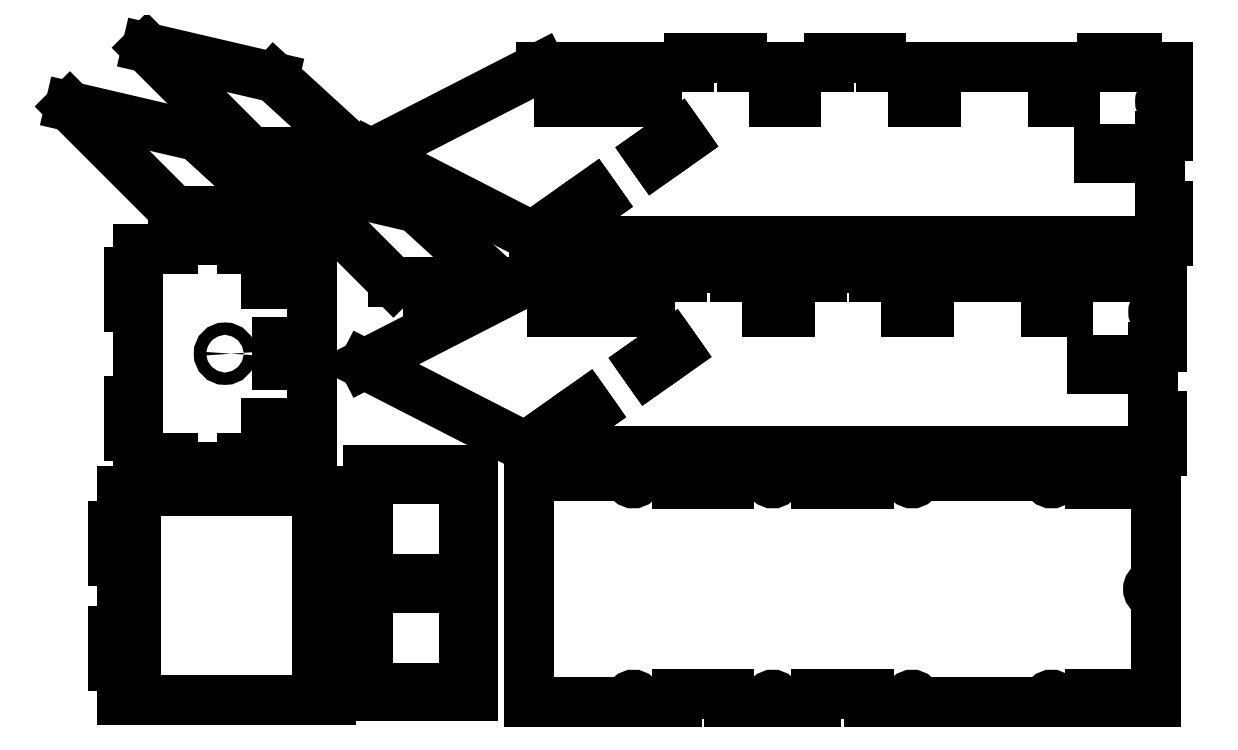
<metadata>
{"format":"dxf","ext":"dxf","renderer":"ezdxf+matplotlib","layout":"modelspace","background":"white","min_lineweight":24,"dpi":150}
</metadata>
<code>
0
SECTION
2
ENTITIES
0
LINE
8
0
10
1.208
20
14.89
30
0
11
1.208
21
12.39
31
0
0
LINE
8
0
10
1.208
20
12.39
30
0
11
1.333
21
12.39
31
0
0
LINE
8
0
10
1.333
20
12.39
30
0
11
1.333
21
14.89
31
0
0
LINE
8
0
10
1.333
20
14.89
30
0
11
1.208
21
14.89
31
0
0
LINE
8
0
10
3.933
20
14.89
30
0
11
3.933
21
12.39
31
0
0
LINE
8
0
10
3.933
20
12.39
30
0
11
4.058
21
12.39
31
0
0
LINE
8
0
10
4.058
20
12.39
30
0
11
4.058
21
14.89
31
0
0
LINE
8
0
10
4.058
20
14.89
30
0
11
3.933
21
14.89
31
0
0
LINE
8
0
10
4.258
20
14.64
30
0
11
4.133
21
14.64
31
0
0
LINE
8
0
10
4.258
20
14.14
30
0
11
4.258
21
14.64
31
0
0
LINE
8
0
10
4.133
20
14.14
30
0
11
4.258
21
14.14
31
0
0
LINE
8
0
10
4.133
20
13.14
30
0
11
4.133
21
14.14
31
0
0
LINE
8
0
10
4.258
20
13.14
30
0
11
4.133
21
13.14
31
0
0
LINE
8
0
10
4.258
20
12.64
30
0
11
4.258
21
13.14
31
0
0
LINE
8
0
10
4.133
20
12.64
30
0
11
4.258
21
12.64
31
0
0
LINE
8
0
10
4.133
20
12.14
30
0
11
4.133
21
12.64
31
0
0
LINE
8
0
10
1.133
20
12.14
30
0
11
4.133
21
12.14
31
0
0
LINE
8
0
10
1.133
20
12.64
30
0
11
1.133
21
12.14
31
0
0
LINE
8
0
10
1.008
20
12.64
30
0
11
1.133
21
12.64
31
0
0
LINE
8
0
10
1.008
20
13.14
30
0
11
1.008
21
12.64
31
0
0
LINE
8
0
10
1.133
20
13.14
30
0
11
1.008
21
13.14
31
0
0
LINE
8
0
10
1.133
20
14.14
30
0
11
1.133
21
13.14
31
0
0
LINE
8
0
10
1.008
20
14.14
30
0
11
1.133
21
14.14
31
0
0
LINE
8
0
10
1.008
20
14.64
30
0
11
1.008
21
14.14
31
0
0
LINE
8
0
10
1.133
20
14.64
30
0
11
1.008
21
14.64
31
0
0
LINE
8
0
10
1.133
20
15.14
30
0
11
1.133
21
14.64
31
0
0
LINE
8
0
10
4.133
20
15.14
30
0
11
1.133
21
15.14
31
0
0
LINE
8
0
10
4.133
20
14.64
30
0
11
4.133
21
15.14
31
0
0
CIRCLE
8
0
10
2.608
20
17.12
30
0
40
0.08858
0
LINE
8
0
10
1.358
20
15.94
30
0
11
1.358
21
15.62
31
0
0
LINE
8
0
10
1.233
20
15.94
30
0
11
1.358
21
15.94
31
0
0
LINE
8
0
10
1.233
20
16.44
30
0
11
1.233
21
15.94
31
0
0
LINE
8
0
10
1.358
20
16.44
30
0
11
1.233
21
16.44
31
0
0
LINE
8
0
10
1.358
20
17.79
30
0
11
1.358
21
16.44
31
0
0
LINE
8
0
10
1.233
20
17.79
30
0
11
1.358
21
17.79
31
0
0
LINE
8
0
10
1.233
20
18.29
30
0
11
1.233
21
17.79
31
0
0
LINE
8
0
10
1.358
20
18.29
30
0
11
1.233
21
18.29
31
0
0
LINE
8
0
10
1.358
20
18.62
30
0
11
1.358
21
18.29
31
0
0
LINE
8
0
10
1.858
20
18.62
30
0
11
1.358
21
18.62
31
0
0
LINE
8
0
10
1.858
20
18.74
30
0
11
1.858
21
18.62
31
0
0
LINE
8
0
10
2.858
20
18.74
30
0
11
1.858
21
18.74
31
0
0
LINE
8
0
10
2.858
20
18.62
30
0
11
2.858
21
18.74
31
0
0
LINE
8
0
10
3.288
20
18.62
30
0
11
2.858
21
18.62
31
0
0
LINE
8
0
10
3.288
20
18.32
30
0
11
3.288
21
18.62
31
0
0
LINE
8
0
10
3.195
20
18.32
30
0
11
3.288
21
18.32
31
0
0
LINE
8
0
10
3.195
20
18.12
30
0
11
3.195
21
18.32
31
0
0
LINE
8
0
10
3.52
20
18.12
30
0
11
3.195
21
18.12
31
0
0
LINE
8
0
10
3.52
20
18.32
30
0
11
3.52
21
18.12
31
0
0
LINE
8
0
10
3.427
20
18.32
30
0
11
3.52
21
18.32
31
0
0
LINE
8
0
10
3.427
20
18.62
30
0
11
3.427
21
18.32
31
0
0
LINE
8
0
10
3.858
20
18.62
30
0
11
3.427
21
18.62
31
0
0
LINE
8
0
10
3.858
20
17.19
30
0
11
3.858
21
18.62
31
0
0
LINE
8
0
10
3.558
20
17.19
30
0
11
3.858
21
17.19
31
0
0
LINE
8
0
10
3.558
20
17.28
30
0
11
3.558
21
17.19
31
0
0
LINE
8
0
10
3.358
20
17.28
30
0
11
3.558
21
17.28
31
0
0
LINE
8
0
10
3.358
20
16.96
30
0
11
3.358
21
17.28
31
0
0
LINE
8
0
10
3.558
20
16.96
30
0
11
3.358
21
16.96
31
0
0
LINE
8
0
10
3.558
20
17.05
30
0
11
3.558
21
16.96
31
0
0
LINE
8
0
10
3.858
20
17.05
30
0
11
3.558
21
17.05
31
0
0
LINE
8
0
10
3.427
20
15.62
30
0
11
3.858
21
15.62
31
0
0
LINE
8
0
10
3.427
20
15.92
30
0
11
3.427
21
15.62
31
0
0
LINE
8
0
10
3.52
20
15.92
30
0
11
3.427
21
15.92
31
0
0
LINE
8
0
10
3.52
20
16.12
30
0
11
3.52
21
15.92
31
0
0
LINE
8
0
10
3.195
20
16.12
30
0
11
3.52
21
16.12
31
0
0
LINE
8
0
10
3.195
20
15.92
30
0
11
3.195
21
16.12
31
0
0
LINE
8
0
10
3.288
20
15.92
30
0
11
3.195
21
15.92
31
0
0
LINE
8
0
10
3.288
20
15.62
30
0
11
3.288
21
15.92
31
0
0
LINE
8
0
10
2.858
20
15.62
30
0
11
3.288
21
15.62
31
0
0
LINE
8
0
10
2.858
20
15.49
30
0
11
2.858
21
15.62
31
0
0
LINE
8
0
10
1.858
20
15.49
30
0
11
2.858
21
15.49
31
0
0
LINE
8
0
10
1.858
20
15.62
30
0
11
1.858
21
15.49
31
0
0
LINE
8
0
10
1.358
20
15.62
30
0
11
1.858
21
15.62
31
0
0
LINE
8
0
10
3.858
20
15.62
30
0
11
3.858
21
17.05
31
0
0
LINE
8
0
10
5.667
20
13.89
30
0
11
5.167
21
13.89
31
0
0
LINE
8
0
10
5.167
20
13.89
30
0
11
5.167
21
13.76
31
0
0
LINE
8
0
10
5.167
20
13.76
30
0
11
5.667
21
13.76
31
0
0
LINE
8
0
10
5.667
20
13.76
30
0
11
5.667
21
13.89
31
0
0
LINE
8
0
10
6.042
20
13.15
30
0
11
6.167
21
13.15
31
0
0
LINE
8
0
10
6.042
20
12.65
30
0
11
6.042
21
13.15
31
0
0
LINE
8
0
10
6.167
20
12.65
30
0
11
6.042
21
12.65
31
0
0
LINE
8
0
10
6.167
20
12.2
30
0
11
6.167
21
12.65
31
0
0
LINE
8
0
10
5.717
20
12.2
30
0
11
6.167
21
12.2
31
0
0
LINE
8
0
10
5.717
20
12.32
30
0
11
5.717
21
12.2
31
0
0
LINE
8
0
10
5.217
20
12.32
30
0
11
5.717
21
12.32
31
0
0
LINE
8
0
10
5.217
20
12.2
30
0
11
5.217
21
12.32
31
0
0
LINE
8
0
10
4.667
20
12.2
30
0
11
5.217
21
12.2
31
0
0
LINE
8
0
10
4.667
20
15.45
30
0
11
4.667
21
12.2
31
0
0
LINE
8
0
10
5.217
20
15.45
30
0
11
4.667
21
15.45
31
0
0
LINE
8
0
10
5.217
20
15.32
30
0
11
5.217
21
15.45
31
0
0
LINE
8
0
10
5.717
20
15.32
30
0
11
5.217
21
15.32
31
0
0
LINE
8
0
10
5.717
20
15.45
30
0
11
5.717
21
15.32
31
0
0
LINE
8
0
10
6.167
20
15.45
30
0
11
5.717
21
15.45
31
0
0
LINE
8
0
10
6.167
20
15
30
0
11
6.167
21
15.45
31
0
0
LINE
8
0
10
6.042
20
15
30
0
11
6.167
21
15
31
0
0
LINE
8
0
10
6.042
20
14.5
30
0
11
6.042
21
15
31
0
0
LINE
8
0
10
6.167
20
13.15
30
0
11
6.167
21
14.5
31
0
0
LINE
8
0
10
6.167
20
14.5
30
0
11
6.042
21
14.5
31
0
0
LINE
8
0
10
7.798
20
18.22
30
0
11
7.798
21
17.72
31
0
0
LINE
8
0
10
7.798
20
18.22
30
0
11
8.479
21
18.22
31
0
0
LINE
8
0
10
8.479
20
18.22
30
0
11
8.479
21
17.92
31
0
0
LINE
8
0
10
8.479
20
17.92
30
0
11
8.386
21
17.92
31
0
0
LINE
8
0
10
8.386
20
17.92
30
0
11
8.386
21
17.72
31
0
0
LINE
8
0
10
8.386
20
17.72
30
0
11
8.711
21
17.72
31
0
0
LINE
8
0
10
8.711
20
17.72
30
0
11
8.711
21
17.92
31
0
0
LINE
8
0
10
8.711
20
17.92
30
0
11
8.618
21
17.92
31
0
0
LINE
8
0
10
8.618
20
17.92
30
0
11
8.618
21
18.22
31
0
0
LINE
8
0
10
8.618
20
18.22
30
0
11
9.173
21
18.22
31
0
0
LINE
8
0
10
9.173
20
18.22
30
0
11
9.173
21
18.34
31
0
0
LINE
8
0
10
9.173
20
18.34
30
0
11
9.923
21
18.34
31
0
0
LINE
8
0
10
9.923
20
18.34
30
0
11
9.923
21
18.22
31
0
0
LINE
8
0
10
9.923
20
18.22
30
0
11
10.48
21
18.22
31
0
0
LINE
8
0
10
10.48
20
18.22
30
0
11
10.48
21
17.92
31
0
0
LINE
8
0
10
10.48
20
17.92
30
0
11
10.39
21
17.92
31
0
0
LINE
8
0
10
10.39
20
17.92
30
0
11
10.39
21
17.72
31
0
0
LINE
8
0
10
10.39
20
17.72
30
0
11
10.71
21
17.72
31
0
0
LINE
8
0
10
10.71
20
17.72
30
0
11
10.71
21
17.92
31
0
0
LINE
8
0
10
10.71
20
17.92
30
0
11
10.62
21
17.92
31
0
0
LINE
8
0
10
10.62
20
17.92
30
0
11
10.62
21
18.22
31
0
0
LINE
8
0
10
10.62
20
18.22
30
0
11
11.17
21
18.22
31
0
0
LINE
8
0
10
11.17
20
18.22
30
0
11
11.17
21
18.34
31
0
0
LINE
8
0
10
11.17
20
18.34
30
0
11
11.92
21
18.34
31
0
0
LINE
8
0
10
11.92
20
18.34
30
0
11
11.92
21
18.22
31
0
0
LINE
8
0
10
11.92
20
18.22
30
0
11
12.48
21
18.22
31
0
0
LINE
8
0
10
12.48
20
18.22
30
0
11
12.48
21
17.92
31
0
0
LINE
8
0
10
12.48
20
17.92
30
0
11
12.39
21
17.92
31
0
0
LINE
8
0
10
12.39
20
17.92
30
0
11
12.39
21
17.72
31
0
0
LINE
8
0
10
12.39
20
17.72
30
0
11
12.71
21
17.72
31
0
0
LINE
8
0
10
12.71
20
17.72
30
0
11
12.71
21
17.92
31
0
0
LINE
8
0
10
12.71
20
17.92
30
0
11
12.62
21
17.92
31
0
0
LINE
8
0
10
12.62
20
17.92
30
0
11
12.62
21
18.22
31
0
0
LINE
8
0
10
12.62
20
18.22
30
0
11
14.48
21
18.22
31
0
0
LINE
8
0
10
14.48
20
18.22
30
0
11
14.48
21
17.92
31
0
0
LINE
8
0
10
14.48
20
17.92
30
0
11
14.39
21
17.92
31
0
0
LINE
8
0
10
14.39
20
17.92
30
0
11
14.39
21
17.72
31
0
0
LINE
8
0
10
14.39
20
17.72
30
0
11
14.71
21
17.72
31
0
0
LINE
8
0
10
14.71
20
17.72
30
0
11
14.71
21
17.92
31
0
0
LINE
8
0
10
14.71
20
17.92
30
0
11
14.62
21
17.92
31
0
0
LINE
8
0
10
14.62
20
17.92
30
0
11
14.62
21
18.22
31
0
0
LINE
8
0
10
14.62
20
18.22
30
0
11
15.1
21
18.22
31
0
0
LINE
8
0
10
15.1
20
18.22
30
0
11
15.1
21
18.34
31
0
0
LINE
8
0
10
15.1
20
18.34
30
0
11
15.6
21
18.34
31
0
0
LINE
8
0
10
15.6
20
18.22
30
0
11
16.05
21
18.22
31
0
0
LINE
8
0
10
16.05
20
18.22
30
0
11
16.05
21
17.75
31
0
0
ARC
8
0
10
15.99
20
17.72
30
0
40
0.064
50
30.32
51
329.7
0
LINE
8
0
10
16.05
20
17.69
30
0
11
16.05
21
17.22
31
0
0
LINE
8
0
10
16.05
20
17.22
30
0
11
15.92
21
17.22
31
0
0
LINE
8
0
10
15.92
20
17.22
30
0
11
15.92
21
16.22
31
0
0
LINE
8
0
10
15.92
20
16.22
30
0
11
16.05
21
16.22
31
0
0
LINE
8
0
10
16.05
20
16.22
30
0
11
16.05
21
15.72
31
0
0
LINE
8
0
10
16.05
20
15.72
30
0
11
15.6
21
15.72
31
0
0
LINE
8
0
10
15.6
20
15.72
30
0
11
15.6
21
15.59
31
0
0
LINE
8
0
10
15.6
20
15.59
30
0
11
15.1
21
15.59
31
0
0
LINE
8
0
10
15.1
20
15.59
30
0
11
15.1
21
15.72
31
0
0
LINE
8
0
10
15.1
20
15.72
30
0
11
7.048
21
15.72
31
0
0
LINE
8
0
10
7.048
20
15.72
30
0
11
4.608
21
16.97
31
0
0
LINE
8
0
10
4.608
20
16.97
30
0
11
7.048
21
18.22
31
0
0
LINE
8
0
10
7.048
20
18.22
30
0
11
7.298
21
18.22
31
0
0
LINE
8
0
10
7.298
20
17.72
30
0
11
7.298
21
18.22
31
0
0
LINE
8
0
10
7.798
20
17.72
30
0
11
7.298
21
17.72
31
0
0
LINE
8
0
10
15.05
20
16.91
30
0
11
15.05
21
17.03
31
0
0
LINE
8
0
10
15.55
20
16.91
30
0
11
15.05
21
16.91
31
0
0
LINE
8
0
10
15.55
20
17.03
30
0
11
15.55
21
16.91
31
0
0
LINE
8
0
10
15.05
20
17.03
30
0
11
15.55
21
17.03
31
0
0
LINE
8
0
10
9.019
20
17.26
30
0
11
9.091
21
17.16
31
0
0
LINE
8
0
10
8.611
20
16.97
30
0
11
9.019
21
17.26
31
0
0
LINE
8
0
10
8.683
20
16.87
30
0
11
8.611
21
16.97
31
0
0
LINE
8
0
10
9.091
20
17.16
30
0
11
8.683
21
16.87
31
0
0
LINE
8
0
10
7.457
20
16.01
30
0
11
7.385
21
16.11
31
0
0
LINE
8
0
10
7.866
20
16.29
30
0
11
7.457
21
16.01
31
0
0
LINE
8
0
10
7.794
20
16.4
30
0
11
7.866
21
16.29
31
0
0
LINE
8
0
10
7.385
20
16.11
30
0
11
7.794
21
16.4
31
0
0
LINE
8
0
10
15.6
20
18.34
30
0
11
15.6
21
18.22
31
0
0
LINE
8
0
10
7.896
20
21.24
30
0
11
7.896
21
20.74
31
0
0
LINE
8
0
10
7.896
20
21.24
30
0
11
8.577
21
21.24
31
0
0
LINE
8
0
10
8.577
20
21.24
30
0
11
8.577
21
20.94
31
0
0
LINE
8
0
10
8.577
20
20.94
30
0
11
8.484
21
20.94
31
0
0
LINE
8
0
10
8.484
20
20.94
30
0
11
8.484
21
20.74
31
0
0
LINE
8
0
10
8.484
20
20.74
30
0
11
8.809
21
20.74
31
0
0
LINE
8
0
10
8.809
20
20.74
30
0
11
8.809
21
20.94
31
0
0
LINE
8
0
10
8.809
20
20.94
30
0
11
8.716
21
20.94
31
0
0
LINE
8
0
10
8.716
20
20.94
30
0
11
8.716
21
21.24
31
0
0
LINE
8
0
10
8.716
20
21.24
30
0
11
9.271
21
21.24
31
0
0
LINE
8
0
10
9.271
20
21.36
30
0
11
10.02
21
21.36
31
0
0
LINE
8
0
10
10.02
20
21.36
30
0
11
10.02
21
21.24
31
0
0
LINE
8
0
10
10.02
20
21.24
30
0
11
10.58
21
21.24
31
0
0
LINE
8
0
10
10.58
20
21.24
30
0
11
10.58
21
20.94
31
0
0
LINE
8
0
10
10.58
20
20.94
30
0
11
10.48
21
20.94
31
0
0
LINE
8
0
10
10.48
20
20.94
30
0
11
10.48
21
20.74
31
0
0
LINE
8
0
10
10.48
20
20.74
30
0
11
10.81
21
20.74
31
0
0
LINE
8
0
10
10.81
20
20.74
30
0
11
10.81
21
20.94
31
0
0
LINE
8
0
10
10.81
20
20.94
30
0
11
10.72
21
20.94
31
0
0
LINE
8
0
10
10.72
20
20.94
30
0
11
10.72
21
21.24
31
0
0
LINE
8
0
10
10.72
20
21.24
30
0
11
11.27
21
21.24
31
0
0
LINE
8
0
10
11.27
20
21.24
30
0
11
11.27
21
21.36
31
0
0
LINE
8
0
10
12.02
20
21.24
30
0
11
12.58
21
21.24
31
0
0
LINE
8
0
10
12.58
20
21.24
30
0
11
12.58
21
20.94
31
0
0
LINE
8
0
10
12.58
20
20.94
30
0
11
12.48
21
20.94
31
0
0
LINE
8
0
10
12.48
20
20.94
30
0
11
12.48
21
20.74
31
0
0
LINE
8
0
10
12.48
20
20.74
30
0
11
12.81
21
20.74
31
0
0
LINE
8
0
10
12.81
20
20.74
30
0
11
12.81
21
20.94
31
0
0
LINE
8
0
10
12.81
20
20.94
30
0
11
12.72
21
20.94
31
0
0
LINE
8
0
10
12.72
20
20.94
30
0
11
12.72
21
21.24
31
0
0
LINE
8
0
10
12.72
20
21.24
30
0
11
14.58
21
21.24
31
0
0
LINE
8
0
10
14.58
20
21.24
30
0
11
14.58
21
20.94
31
0
0
LINE
8
0
10
14.58
20
20.94
30
0
11
14.48
21
20.94
31
0
0
LINE
8
0
10
14.48
20
20.94
30
0
11
14.48
21
20.74
31
0
0
LINE
8
0
10
14.48
20
20.74
30
0
11
14.81
21
20.74
31
0
0
LINE
8
0
10
14.81
20
20.74
30
0
11
14.81
21
20.94
31
0
0
LINE
8
0
10
14.81
20
20.94
30
0
11
14.72
21
20.94
31
0
0
LINE
8
0
10
14.72
20
20.94
30
0
11
14.72
21
21.24
31
0
0
LINE
8
0
10
14.72
20
21.24
30
0
11
15.2
21
21.24
31
0
0
LINE
8
0
10
15.2
20
21.24
30
0
11
15.2
21
21.36
31
0
0
LINE
8
0
10
15.7
20
21.36
30
0
11
15.7
21
21.24
31
0
0
LINE
8
0
10
15.7
20
21.24
30
0
11
16.15
21
21.24
31
0
0
LINE
8
0
10
16.15
20
21.24
30
0
11
16.15
21
20.77
31
0
0
ARC
8
0
10
16.09
20
20.74
30
0
40
0.064
50
30.32
51
329.7
0
LINE
8
0
10
16.15
20
20.7
30
0
11
16.15
21
20.24
31
0
0
LINE
8
0
10
16.15
20
20.24
30
0
11
16.02
21
20.24
31
0
0
LINE
8
0
10
16.02
20
20.24
30
0
11
16.02
21
19.24
31
0
0
LINE
8
0
10
16.02
20
19.24
30
0
11
16.15
21
19.24
31
0
0
LINE
8
0
10
16.15
20
19.24
30
0
11
16.15
21
18.74
31
0
0
LINE
8
0
10
16.15
20
18.74
30
0
11
15.7
21
18.74
31
0
0
LINE
8
0
10
15.7
20
18.74
30
0
11
15.7
21
18.61
31
0
0
LINE
8
0
10
15.7
20
18.61
30
0
11
15.2
21
18.61
31
0
0
LINE
8
0
10
15.2
20
18.61
30
0
11
15.2
21
18.74
31
0
0
LINE
8
0
10
15.2
20
18.74
30
0
11
7.146
21
18.74
31
0
0
LINE
8
0
10
7.146
20
18.74
30
0
11
4.706
21
19.99
31
0
0
LINE
8
0
10
4.706
20
19.99
30
0
11
7.146
21
21.24
31
0
0
LINE
8
0
10
7.146
20
21.24
30
0
11
7.396
21
21.24
31
0
0
LINE
8
0
10
7.396
20
20.74
30
0
11
7.396
21
21.24
31
0
0
LINE
8
0
10
7.896
20
20.74
30
0
11
7.396
21
20.74
31
0
0
LINE
8
0
10
15.15
20
19.92
30
0
11
15.15
21
20.05
31
0
0
LINE
8
0
10
15.65
20
19.92
30
0
11
15.15
21
19.92
31
0
0
LINE
8
0
10
15.65
20
20.05
30
0
11
15.65
21
19.92
31
0
0
LINE
8
0
10
15.15
20
20.05
30
0
11
15.65
21
20.05
31
0
0
LINE
8
0
10
9.117
20
20.28
30
0
11
9.189
21
20.18
31
0
0
LINE
8
0
10
8.709
20
19.99
30
0
11
9.117
21
20.28
31
0
0
LINE
8
0
10
8.781
20
19.89
30
0
11
8.709
21
19.99
31
0
0
LINE
8
0
10
9.189
20
20.18
30
0
11
8.781
21
19.89
31
0
0
LINE
8
0
10
7.555
20
19.03
30
0
11
7.483
21
19.13
31
0
0
LINE
8
0
10
7.963
20
19.31
30
0
11
7.555
21
19.03
31
0
0
LINE
8
0
10
7.891
20
19.42
30
0
11
7.963
21
19.31
31
0
0
LINE
8
0
10
7.483
20
19.13
30
0
11
7.891
21
19.42
31
0
0
LINE
8
0
10
15.2
20
21.36
30
0
11
15.7
21
21.36
31
0
0
LINE
8
0
10
9.271
20
21.24
30
0
11
9.271
21
21.36
31
0
0
LINE
8
0
10
12.02
20
21.36
30
0
11
12.02
21
21.24
31
0
0
LINE
8
0
10
11.27
20
21.36
30
0
11
12.02
21
21.36
31
0
0
LINE
8
0
10
15.97
20
12.12
30
0
11
15.97
21
13.7
31
0
0
LINE
8
0
10
15.52
20
12.12
30
0
11
15.97
21
12.12
31
0
0
LINE
8
0
10
15.52
20
12.24
30
0
11
15.52
21
12.12
31
0
0
LINE
8
0
10
15.02
20
12.24
30
0
11
15.52
21
12.24
31
0
0
LINE
8
0
10
15.02
20
12.12
30
0
11
15.02
21
12.24
31
0
0
LINE
8
0
10
14.52
20
12.12
30
0
11
15.02
21
12.12
31
0
0
ARC
8
0
10
14.47
20
12.16
30
0
40
0.064
50
316.9
51
223.1
0
LINE
8
0
10
12.52
20
12.12
30
0
11
14.42
21
12.12
31
0
0
LINE
8
0
10
11.84
20
12.12
30
0
11
12.42
21
12.12
31
0
0
LINE
8
0
10
11.84
20
12.24
30
0
11
11.84
21
12.12
31
0
0
LINE
8
0
10
11.09
20
12.24
30
0
11
11.84
21
12.24
31
0
0
LINE
8
0
10
11.09
20
12.12
30
0
11
11.09
21
12.24
31
0
0
LINE
8
0
10
10.52
20
12.12
30
0
11
11.09
21
12.12
31
0
0
ARC
8
0
10
10.47
20
12.16
30
0
40
0.064
50
316.9
51
223.1
0
LINE
8
0
10
9.844
20
12.12
30
0
11
10.42
21
12.12
31
0
0
LINE
8
0
10
9.844
20
12.24
30
0
11
9.844
21
12.12
31
0
0
LINE
8
0
10
9.094
20
12.24
30
0
11
9.844
21
12.24
31
0
0
LINE
8
0
10
9.094
20
12.12
30
0
11
9.094
21
12.24
31
0
0
LINE
8
0
10
8.515
20
12.12
30
0
11
9.094
21
12.12
31
0
0
ARC
8
0
10
8.469
20
12.16
30
0
40
0.064
50
316.9
51
223.1
0
LINE
8
0
10
6.969
20
12.12
30
0
11
8.422
21
12.12
31
0
0
LINE
8
0
10
6.969
20
15.37
30
0
11
6.969
21
12.12
31
0
0
LINE
8
0
10
8.422
20
15.37
30
0
11
6.969
21
15.37
31
0
0
ARC
8
0
10
8.469
20
15.32
30
0
40
0.064
50
136.9
51
43.13
0
LINE
8
0
10
9.094
20
15.37
30
0
11
8.515
21
15.37
31
0
0
LINE
8
0
10
9.094
20
15.24
30
0
11
9.094
21
15.37
31
0
0
LINE
8
0
10
9.844
20
15.24
30
0
11
9.094
21
15.24
31
0
0
LINE
8
0
10
9.844
20
15.37
30
0
11
9.844
21
15.24
31
0
0
LINE
8
0
10
10.42
20
15.37
30
0
11
9.844
21
15.37
31
0
0
ARC
8
0
10
10.47
20
15.32
30
0
40
0.064
50
136.9
51
43.13
0
LINE
8
0
10
11.09
20
15.37
30
0
11
10.52
21
15.37
31
0
0
LINE
8
0
10
11.09
20
15.24
30
0
11
11.09
21
15.37
31
0
0
LINE
8
0
10
11.84
20
15.24
30
0
11
11.09
21
15.24
31
0
0
LINE
8
0
10
11.84
20
15.37
30
0
11
11.84
21
15.24
31
0
0
LINE
8
0
10
12.42
20
15.37
30
0
11
11.84
21
15.37
31
0
0
ARC
8
0
10
12.47
20
15.32
30
0
40
0.064
50
136.9
51
43.13
0
LINE
8
0
10
14.42
20
15.37
30
0
11
12.52
21
15.37
31
0
0
ARC
8
0
10
14.47
20
15.32
30
0
40
0.064
50
136.9
51
43.13
0
LINE
8
0
10
15.02
20
15.37
30
0
11
14.52
21
15.37
31
0
0
LINE
8
0
10
15.02
20
15.24
30
0
11
15.02
21
15.37
31
0
0
LINE
8
0
10
15.52
20
15.24
30
0
11
15.02
21
15.24
31
0
0
LINE
8
0
10
15.52
20
15.37
30
0
11
15.52
21
15.24
31
0
0
LINE
8
0
10
15.97
20
15.37
30
0
11
15.52
21
15.37
31
0
0
LINE
8
0
10
15.97
20
13.78
30
0
11
15.97
21
15.37
31
0
0
ARC
8
0
10
15.92
20
13.74
30
0
40
0.064
50
38.28
51
321.7
0
ARC
8
0
10
12.47
20
12.16
30
0
40
0.064
50
316.9
51
223.1
0
LINE
8
0
10
3.315
20
21.08
30
0
11
1.488
21
21.51
31
0
0
LINE
8
0
10
4.488
20
20.01
30
0
11
3.315
21
21.08
31
0
0
LINE
8
0
10
3.988
20
20.01
30
0
11
4.488
21
20.01
31
0
0
LINE
8
0
10
3.988
20
19.88
30
0
11
3.988
21
20.01
31
0
0
LINE
8
0
10
3.488
20
19.88
30
0
11
3.988
21
19.88
31
0
0
LINE
8
0
10
3.488
20
20.01
30
0
11
3.488
21
19.88
31
0
0
LINE
8
0
10
2.988
20
20.01
30
0
11
3.488
21
20.01
31
0
0
LINE
8
0
10
1.488
20
21.51
30
0
11
2.988
21
20.01
31
0
0
LINE
8
0
10
2.21
20
20.24
30
0
11
0.3833
21
20.67
31
0
0
LINE
8
0
10
3.383
20
19.17
30
0
11
2.21
21
20.24
31
0
0
LINE
8
0
10
2.883
20
19.17
30
0
11
3.383
21
19.17
31
0
0
LINE
8
0
10
2.883
20
19.04
30
0
11
2.883
21
19.17
31
0
0
LINE
8
0
10
2.383
20
19.04
30
0
11
2.883
21
19.04
31
0
0
LINE
8
0
10
2.383
20
19.17
30
0
11
2.383
21
19.04
31
0
0
LINE
8
0
10
1.883
20
19.17
30
0
11
2.383
21
19.17
31
0
0
LINE
8
0
10
0.3833
20
20.67
30
0
11
1.883
21
19.17
31
0
0
LINE
8
0
10
5.352
20
19.21
30
0
11
3.526
21
19.64
31
0
0
LINE
8
0
10
6.526
20
18.14
30
0
11
5.352
21
19.21
31
0
0
LINE
8
0
10
6.026
20
18.14
30
0
11
6.526
21
18.14
31
0
0
LINE
8
0
10
5.526
20
18.02
30
0
11
6.026
21
18.02
31
0
0
LINE
8
0
10
5.526
20
18.14
30
0
11
5.526
21
18.02
31
0
0
LINE
8
0
10
3.526
20
19.64
30
0
11
5.026
21
18.14
31
0
0
LINE
8
0
10
6.026
20
18.02
30
0
11
6.026
21
18.14
31
0
0
LINE
8
0
10
5.026
20
18.14
30
0
11
5.526
21
18.14
31
0
0
ENDSEC
0
EOF

</code>
